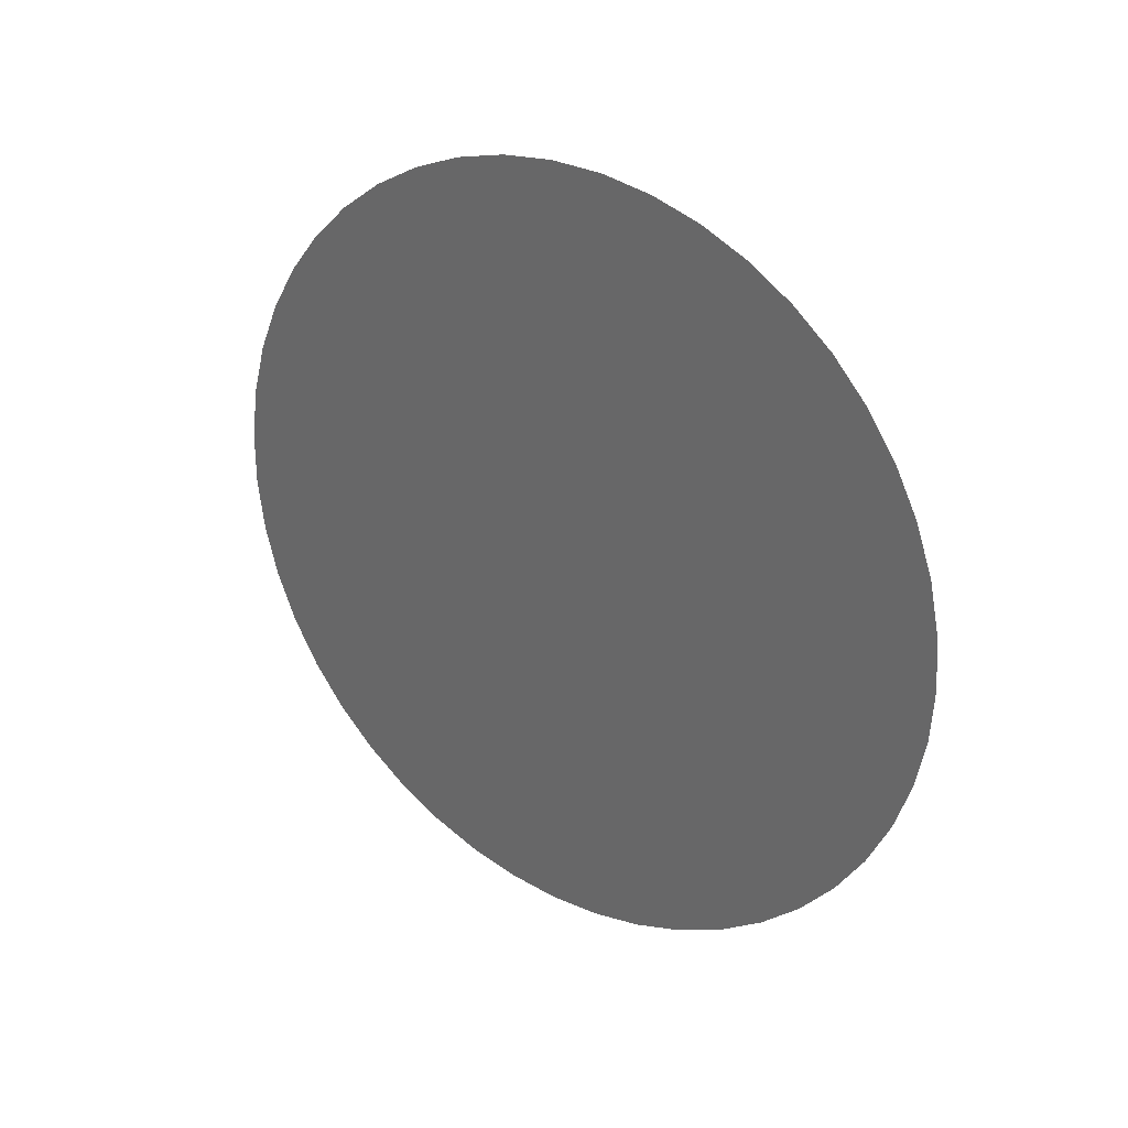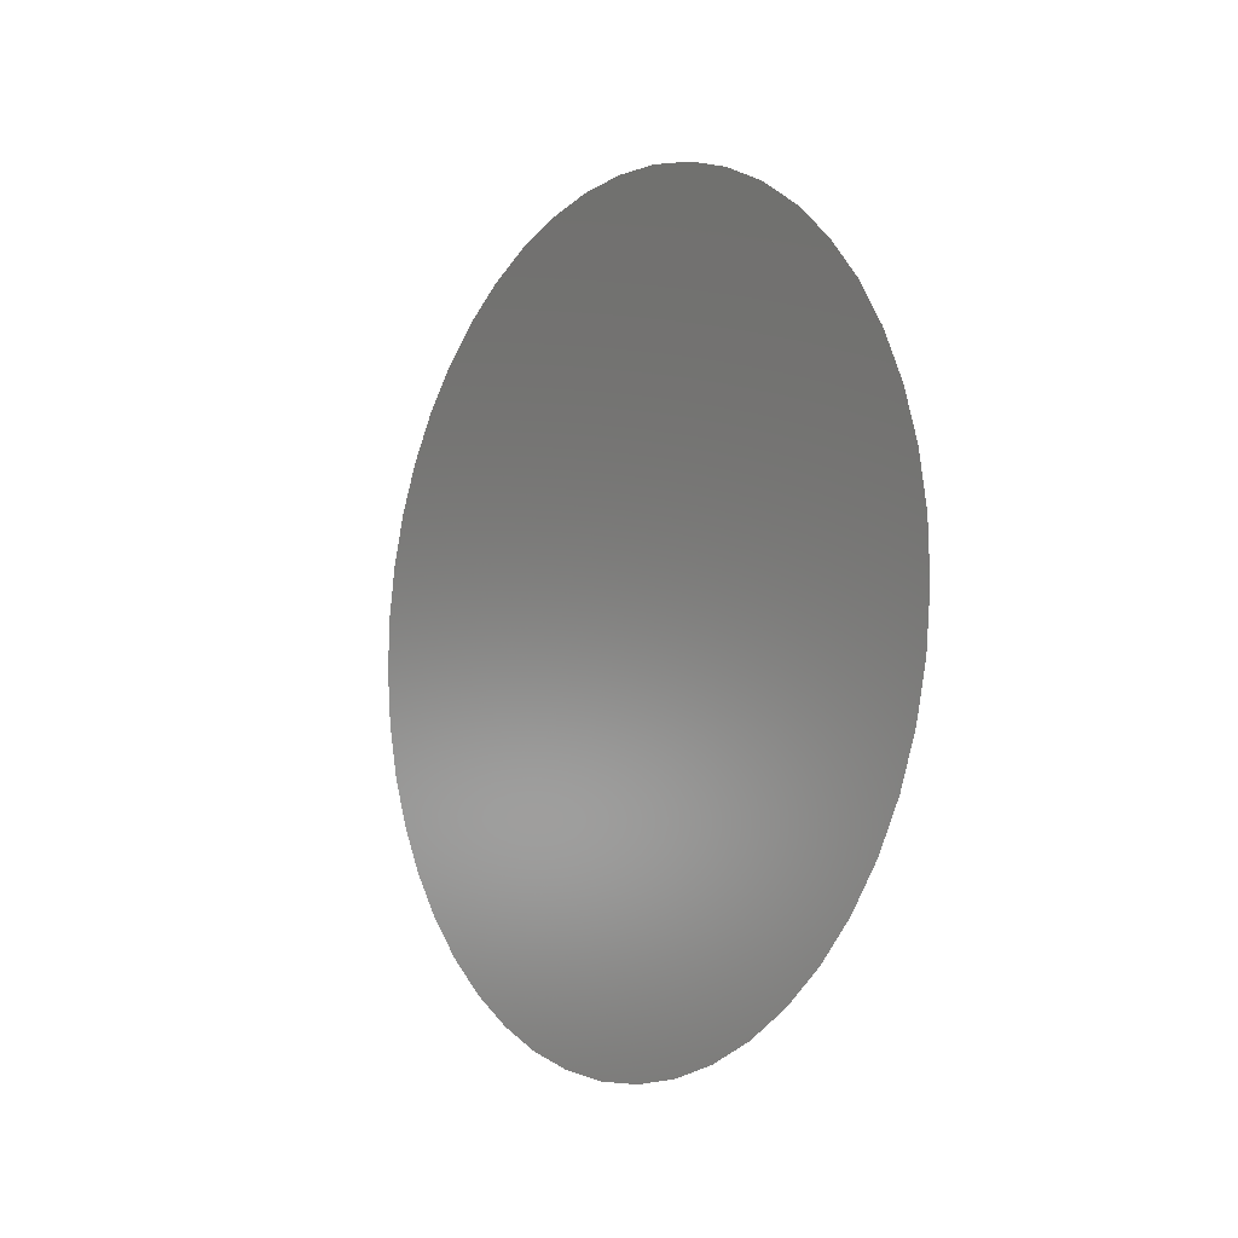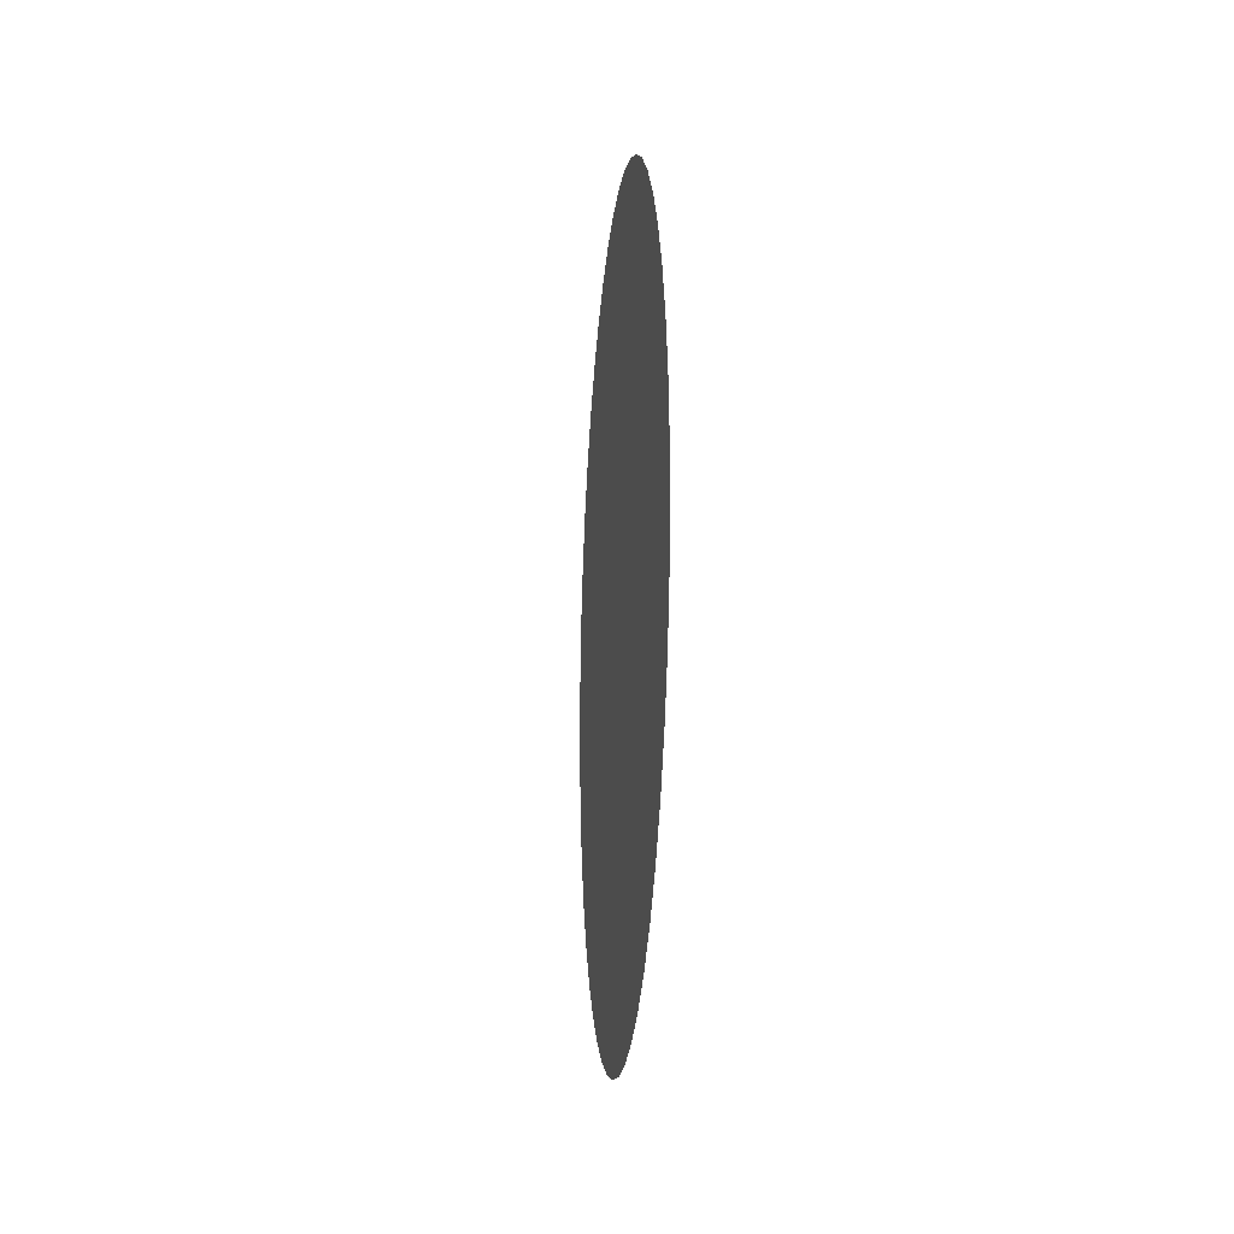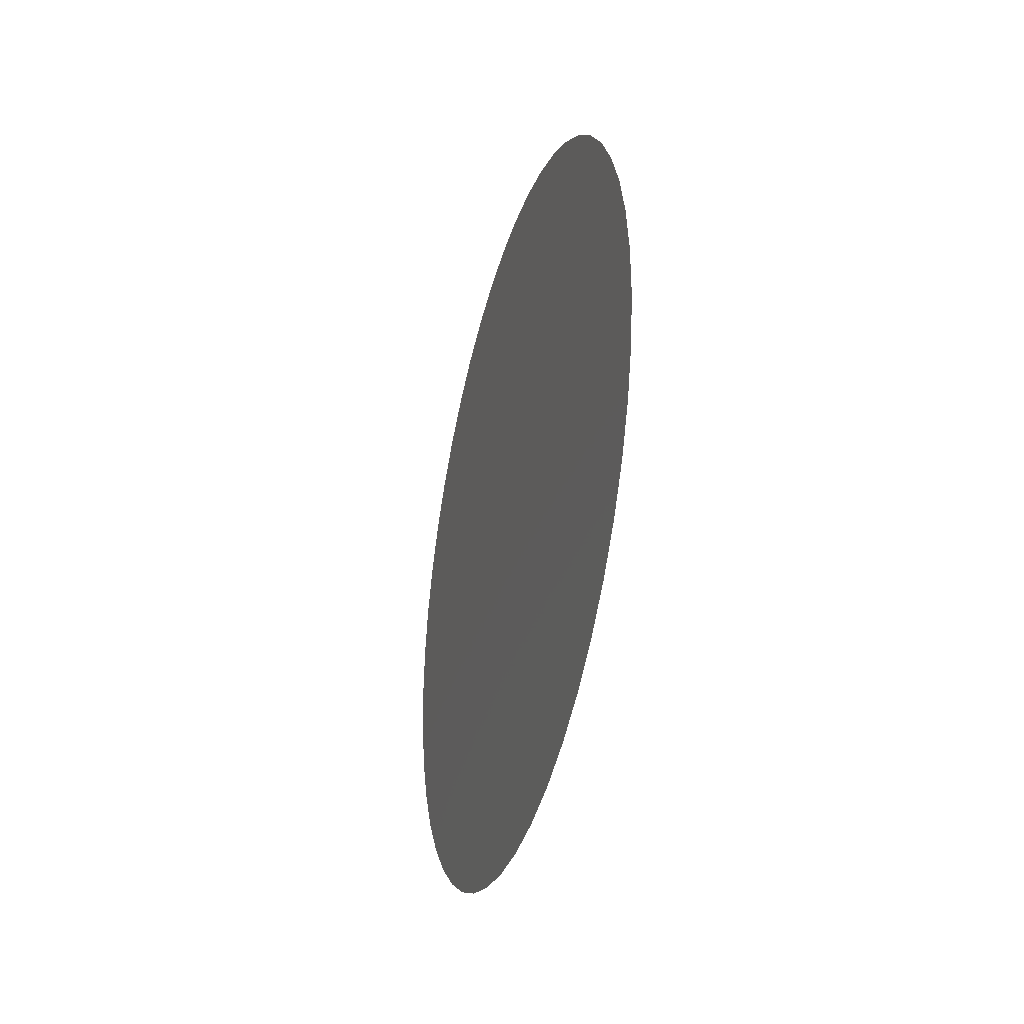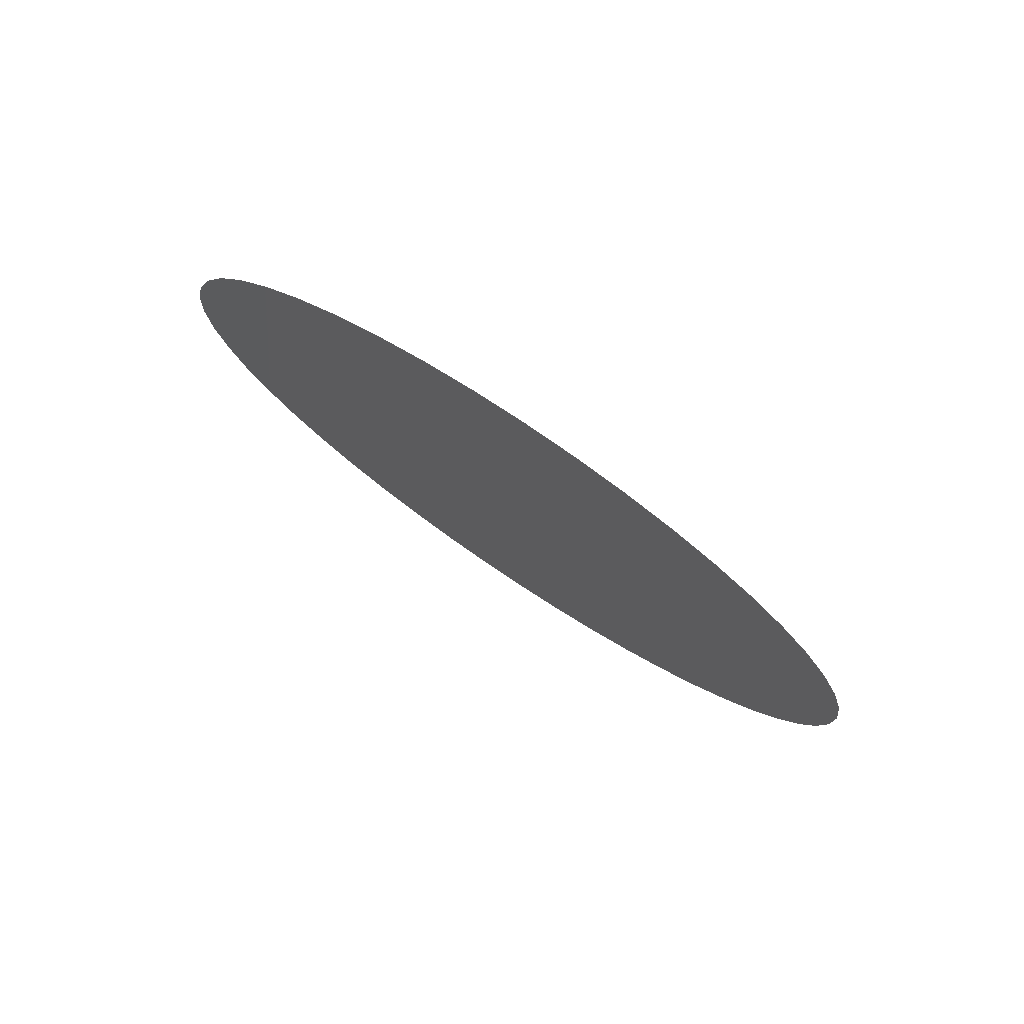
<metadata>
{"format":"stl","ext":"stl","renderer":"f3d","projection":"perspective","resolution":1024,"background":"white","views":[{"elev":28.3,"azim":125.8,"up":"+Z"},{"elev":-7.0,"azim":-35.4,"up":"+Y"},{"elev":-15.2,"azim":-5.5,"up":"+Z"},{"elev":-34.6,"azim":-15.6,"up":"+Z"},{"elev":77.8,"azim":-56.3,"up":"+Z"}]}
</metadata>
<code>
# stl→obj: 246 verts, 443 faces
v -0.006 0.0055 -0.02236
v -0.006 0.005493 -0.02246
v -0.006 0.005403 -0.02241
v -0.006 0.005473 -0.02256
v -0.006 0.00544 -0.02265
v -0.006 0.005392 -0.02258
v -0.006 0.005395 -0.02274
v -0.006 0.005339 -0.02282
v -0.006 0.005305 -0.02273
v -0.006 0.005271 -0.0229
v -0.006 0.005195 -0.02296
v -0.006 0.00518 -0.02286
v -0.006 0.00511 -0.02302
v -0.006 0.00502 -0.02306
v -0.006 0.00503 -0.02296
v -0.006 0.004924 -0.02309
v -0.006 0.004825 -0.02311
v -0.006 0.004861 -0.02302
v -0.006 0.004725 -0.02311
v -0.006 0.004625 -0.0231
v -0.006 0.004683 -0.02302
v -0.006 0.004528 -0.02308
v -0.006 0.004434 -0.02304
v -0.006 0.004511 -0.02298
v -0.006 0.004346 -0.02299
v -0.006 0.004266 -0.02293
v -0.006 0.004354 -0.0229
v -0.006 0.004194 -0.02286
v -0.006 0.004132 -0.02278
v -0.006 0.004228 -0.02277
v -0.006 0.004081 -0.0227
v -0.006 0.004041 -0.02261
v -0.006 0.004136 -0.02262
v -0.006 0.004015 -0.02251
v -0.006 0.004002 -0.02241
v -0.006 0.004088 -0.02245
v -0.006 0.004002 -0.02231
v -0.006 0.004015 -0.02221
v -0.006 0.004093 -0.02227
v -0.006 0.004041 -0.02211
v -0.006 0.004081 -0.02202
v -0.006 0.004138 -0.0221
v -0.006 0.004132 -0.02194
v -0.006 0.004194 -0.02186
v -0.006 0.004226 -0.02195
v -0.006 0.004266 -0.02179
v -0.006 0.004346 -0.02173
v -0.006 0.004356 -0.02183
v -0.006 0.004434 -0.02168
v -0.006 0.004528 -0.02164
v -0.006 0.004511 -0.02174
v -0.006 0.004625 -0.02162
v -0.006 0.004725 -0.02161
v -0.006 0.004681 -0.02169
v -0.006 0.004825 -0.02161
v -0.006 0.004924 -0.02163
v -0.006 0.004856 -0.0217
v -0.006 0.00502 -0.02166
v -0.006 0.00511 -0.0217
v -0.006 0.005027 -0.02176
v -0.006 0.005195 -0.02176
v -0.006 0.005271 -0.02182
v -0.006 0.005177 -0.02186
v -0.006 0.005339 -0.0219
v -0.006 0.005395 -0.02198
v -0.006 0.005299 -0.02199
v -0.006 0.00544 -0.02207
v -0.006 0.005473 -0.02216
v -0.006 0.005381 -0.02214
v -0.006 0.005493 -0.02226
v -0.006 0.005404 -0.02232
v -0.006 0.005396 -0.0225
v -0.006 0.00535 -0.02265
v -0.006 0.005248 -0.0228
v -0.006 0.005107 -0.02291
v -0.006 0.004948 -0.02299
v -0.006 0.004772 -0.02302
v -0.006 0.004596 -0.02301
v -0.006 0.00443 -0.02294
v -0.006 0.004286 -0.02284
v -0.006 0.004177 -0.0227
v -0.006 0.004104 -0.02254
v -0.006 0.004088 -0.02236
v -0.006 0.00411 -0.02218
v -0.006 0.004174 -0.02202
v -0.006 0.004289 -0.02189
v -0.006 0.004431 -0.02178
v -0.006 0.004593 -0.02171
v -0.006 0.004768 -0.0217
v -0.006 0.004944 -0.02173
v -0.006 0.005105 -0.0218
v -0.006 0.005242 -0.02192
v -0.006 0.005347 -0.02206
v -0.006 0.005397 -0.02223
v -0.006 0.005312 -0.02246
v -0.006 0.005223 -0.02272
v -0.006 0.005096 -0.02282
v -0.006 0.004958 -0.0229
v -0.006 0.004807 -0.02294
v -0.006 0.004653 -0.02293
v -0.006 0.004505 -0.02289
v -0.006 0.004369 -0.02281
v -0.006 0.004269 -0.02269
v -0.006 0.004196 -0.02254
v -0.006 0.004175 -0.02241
v -0.006 0.00418 -0.02225
v -0.006 0.004233 -0.02209
v -0.006 0.004319 -0.02198
v -0.006 0.004436 -0.02187
v -0.006 0.004581 -0.0218
v -0.006 0.00472 -0.02178
v -0.006 0.004878 -0.02179
v -0.006 0.005023 -0.02186
v -0.006 0.005154 -0.02195
v -0.006 0.005256 -0.02207
v -0.006 0.005307 -0.0222
v -0.006 0.005266 -0.02264
v -0.006 0.005305 -0.02256
v -0.006 0.00531 -0.02237
v -0.006 0.005162 -0.02277
v -0.006 0.005029 -0.02286
v -0.006 0.004886 -0.02293
v -0.006 0.00473 -0.02294
v -0.006 0.004576 -0.02292
v -0.006 0.004434 -0.02286
v -0.006 0.004317 -0.02275
v -0.006 0.004227 -0.02262
v -0.006 0.004162 -0.02248
v -0.006 0.004176 -0.02233
v -0.006 0.004202 -0.02217
v -0.006 0.004256 -0.02202
v -0.006 0.004375 -0.02193
v -0.006 0.004508 -0.02183
v -0.006 0.004647 -0.02177
v -0.006 0.004797 -0.02178
v -0.006 0.004955 -0.02182
v -0.006 0.005091 -0.0219
v -0.006 0.005207 -0.02201
v -0.006 0.0053 -0.02213
v -0.006 0.005312 -0.02228
v -0.006 0.005084 -0.02272
v -0.006 0.005232 -0.02225
v -0.006 0.004957 -0.0228
v -0.006 0.004835 -0.02287
v -0.006 0.004698 -0.02285
v -0.006 0.004571 -0.02282
v -0.006 0.00444 -0.02278
v -0.006 0.004357 -0.02266
v -0.006 0.004287 -0.02254
v -0.006 0.004247 -0.02246
v -0.006 0.004252 -0.02229
v -0.006 0.004301 -0.02216
v -0.006 0.004327 -0.02208
v -0.006 0.004454 -0.02196
v -0.006 0.004581 -0.0219
v -0.006 0.004658 -0.02186
v -0.006 0.004825 -0.02186
v -0.006 0.004944 -0.02191
v -0.006 0.005076 -0.02198
v -0.006 0.005175 -0.02209
v -0.006 0.00521 -0.02216
v -0.006 0.005232 -0.0225
v -0.006 0.005216 -0.02242
v -0.006 0.005188 -0.02264
v -0.006 0.005217 -0.02233
v -0.006 0.005148 -0.0227
v -0.006 0.005022 -0.02276
v -0.006 0.004893 -0.02284
v -0.006 0.004768 -0.02286
v -0.006 0.00463 -0.02286
v -0.006 0.004504 -0.0228
v -0.006 0.004402 -0.02272
v -0.006 0.004307 -0.02261
v -0.006 0.004286 -0.02237
v -0.006 0.004259 -0.02222
v -0.006 0.00442 -0.02204
v -0.006 0.004508 -0.02191
v -0.006 0.004746 -0.02189
v -0.006 0.004892 -0.02187
v -0.006 0.005009 -0.02195
v -0.006 0.005117 -0.02204
v -0.006 0.005202 -0.02257
v -0.006 0.005106 -0.02261
v -0.006 0.005128 -0.02249
v -0.006 0.005092 -0.02214
v -0.006 0.00474 -0.02277
v -0.006 0.005023 -0.02266
v -0.006 0.004819 -0.02279
v -0.006 0.004566 -0.02273
v -0.006 0.004445 -0.02264
v -0.006 0.004347 -0.02246
v -0.006 0.004347 -0.02226
v -0.006 0.0044 -0.02215
v -0.006 0.004544 -0.022
v -0.006 0.004654 -0.02196
v -0.006 0.004843 -0.02195
v -0.006 0.004926 -0.022
v -0.006 0.005016 -0.02206
v -0.006 0.005131 -0.02226
v -0.006 0.00465 -0.02276
v -0.006 0.004884 -0.02275
v -0.006 0.004386 -0.02256
v -0.006 0.004486 -0.02271
v -0.006 0.004428 -0.02236
v -0.006 0.004524 -0.02214
v -0.006 0.004743 -0.02201
v -0.006 0.00512 -0.02238
v -0.006 0.004954 -0.0227
v -0.006 0.004624 -0.02265
v -0.006 0.005027 -0.02255
v -0.006 0.004713 -0.02267
v -0.006 0.004442 -0.02247
v -0.006 0.004492 -0.02255
v -0.006 0.004805 -0.02268
v -0.006 0.004886 -0.02266
v -0.006 0.004536 -0.02264
v -0.006 0.004455 -0.02225
v -0.006 0.004639 -0.02207
v -0.006 0.004833 -0.02206
v -0.006 0.005021 -0.02244
v -0.006 0.005031 -0.02223
v -0.006 0.004974 -0.02216
v -0.006 0.005023 -0.02233
v -0.006 0.004919 -0.02209
v -0.006 0.004947 -0.02261
v -0.006 0.004546 -0.02244
v -0.006 0.00468 -0.02257
v -0.006 0.004587 -0.02256
v -0.006 0.004852 -0.02218
v -0.006 0.004931 -0.0225
v -0.006 0.00464 -0.02219
v -0.006 0.004741 -0.02212
v -0.006 0.004933 -0.02227
v -0.006 0.004558 -0.0223
v -0.006 0.004908 -0.02239
v -0.006 0.004858 -0.02258
v -0.006 0.00477 -0.02258
v -0.006 0.004642 -0.02248
v -0.006 0.004732 -0.02248
v -0.006 0.004745 -0.02223
v -0.006 0.004664 -0.02229
v -0.006 0.004831 -0.02249
v -0.006 0.004831 -0.0223
v -0.006 0.004665 -0.02239
v -0.006 0.004787 -0.0224
v -0.006 0.00474 -0.02232
f 1 2 3
f 4 5 6
f 7 8 9
f 10 11 12
f 13 14 15
f 16 17 18
f 19 20 21
f 22 23 24
f 25 26 27
f 28 29 30
f 31 32 33
f 34 35 36
f 37 38 39
f 40 41 42
f 43 44 45
f 46 47 48
f 49 50 51
f 52 53 54
f 55 56 57
f 58 59 60
f 61 62 63
f 64 65 66
f 67 68 69
f 70 1 71
f 1 3 71
f 2 4 72
f 5 7 73
f 8 10 74
f 11 13 75
f 14 16 76
f 17 19 77
f 20 22 78
f 23 25 79
f 26 28 80
f 29 31 81
f 32 34 82
f 35 37 83
f 38 40 84
f 41 43 85
f 44 46 86
f 47 49 87
f 50 52 88
f 53 55 89
f 56 58 90
f 59 61 91
f 62 64 92
f 65 67 93
f 68 70 94
f 72 4 6
f 2 72 3
f 6 5 73
f 9 8 74
f 12 11 75
f 15 14 76
f 18 17 77
f 21 20 78
f 24 23 79
f 27 26 80
f 30 29 81
f 33 32 82
f 36 35 83
f 39 38 84
f 42 41 85
f 45 44 86
f 48 47 87
f 51 50 88
f 54 53 89
f 57 56 90
f 60 59 91
f 63 62 92
f 66 65 93
f 69 68 94
f 73 7 9
f 74 10 12
f 75 13 15
f 76 16 18
f 77 19 21
f 78 22 24
f 79 25 27
f 80 28 30
f 81 31 33
f 82 34 36
f 83 37 39
f 84 40 42
f 85 43 45
f 86 46 48
f 87 49 51
f 88 52 54
f 89 55 57
f 90 58 60
f 91 61 63
f 92 64 66
f 93 67 69
f 94 70 71
f 3 72 95
f 9 74 96
f 12 75 97
f 15 76 98
f 18 77 99
f 21 78 100
f 24 79 101
f 27 80 102
f 30 81 103
f 33 82 104
f 36 83 105
f 39 84 106
f 42 85 107
f 45 86 108
f 48 87 109
f 51 88 110
f 54 89 111
f 57 90 112
f 60 91 113
f 63 92 114
f 66 93 115
f 69 94 116
f 73 9 117
f 9 96 117
f 6 73 118
f 73 117 118
f 71 3 119
f 3 95 119
f 6 118 72
f 74 12 120
f 75 15 121
f 76 18 122
f 77 21 123
f 78 24 124
f 79 27 125
f 80 30 126
f 81 33 127
f 82 36 128
f 83 39 129
f 84 42 130
f 85 45 131
f 86 48 132
f 87 51 133
f 88 54 134
f 89 57 135
f 90 60 136
f 91 63 137
f 92 66 138
f 93 69 139
f 94 71 140
f 72 118 95
f 74 120 96
f 140 71 119
f 139 69 116
f 138 66 115
f 137 63 114
f 136 60 113
f 135 57 112
f 134 54 111
f 133 51 110
f 132 48 109
f 131 45 108
f 130 42 107
f 129 39 106
f 128 36 105
f 127 33 104
f 126 30 103
f 125 27 102
f 124 24 101
f 123 21 100
f 122 18 99
f 121 15 98
f 116 94 140
f 115 93 139
f 114 92 138
f 113 91 137
f 112 90 136
f 111 89 135
f 110 88 134
f 109 87 133
f 108 86 132
f 107 85 131
f 106 84 130
f 105 83 129
f 104 82 128
f 103 81 127
f 102 80 126
f 101 79 125
f 100 78 124
f 99 77 123
f 98 76 122
f 97 75 121
f 120 12 97
f 120 97 141
f 116 140 142
f 121 98 143
f 122 99 144
f 123 100 145
f 124 101 146
f 125 102 147
f 126 103 148
f 127 104 149
f 128 105 150
f 129 106 151
f 130 107 152
f 131 108 153
f 132 109 154
f 133 110 155
f 134 111 156
f 135 112 157
f 136 113 158
f 137 114 159
f 138 115 160
f 139 116 161
f 116 142 161
f 95 118 162
f 119 95 163
f 95 162 163
f 117 96 164
f 140 119 165
f 142 140 165
f 119 163 165
f 96 120 166
f 164 96 166
f 120 141 166
f 97 121 167
f 98 122 168
f 99 123 169
f 100 124 170
f 101 125 171
f 102 126 172
f 103 127 173
f 104 128 150
f 105 129 174
f 106 130 175
f 107 131 153
f 108 132 176
f 109 133 177
f 110 134 156
f 111 135 178
f 112 136 179
f 113 137 180
f 114 138 181
f 139 161 115
f 118 117 182
f 167 121 143
f 181 138 160
f 180 137 159
f 179 136 158
f 178 135 157
f 177 133 155
f 176 132 154
f 175 130 152
f 174 129 151
f 173 127 149
f 172 126 148
f 171 125 147
f 170 124 146
f 160 115 161
f 159 114 181
f 158 113 180
f 157 112 179
f 156 111 178
f 155 110 156
f 154 109 177
f 153 108 176
f 152 107 153
f 151 106 175
f 150 105 174
f 149 104 150
f 148 103 173
f 147 102 172
f 146 101 171
f 145 100 170
f 144 99 169
f 143 98 168
f 169 123 145
f 168 122 144
f 97 167 141
f 182 117 164
f 118 182 162
f 182 164 183
f 162 182 184
f 182 183 184
f 181 160 185
f 169 145 186
f 141 167 187
f 144 169 188
f 169 186 188
f 160 161 185
f 146 171 189
f 172 148 190
f 149 150 191
f 174 151 192
f 152 153 193
f 176 154 194
f 155 156 195
f 178 157 196
f 158 180 197
f 159 181 198
f 181 185 198
f 163 162 184
f 161 142 199
f 161 199 185
f 186 145 200
f 145 170 200
f 141 187 183
f 144 188 168
f 143 168 201
f 190 148 202
f 148 173 202
f 189 171 203
f 171 147 203
f 170 146 200
f 200 146 189
f 147 172 203
f 173 149 202
f 192 204 174
f 152 193 192
f 151 175 192
f 194 205 176
f 155 195 194
f 154 177 194
f 196 206 178
f 158 197 196
f 157 179 196
f 159 198 180
f 163 184 207
f 167 143 208
f 142 165 199
f 197 180 198
f 187 167 208
f 203 172 190
f 168 188 201
f 202 149 191
f 208 143 201
f 200 189 209
f 183 187 210
f 186 200 211
f 200 209 211
f 202 191 212
f 190 202 213
f 202 212 213
f 201 188 214
f 208 201 215
f 201 214 215
f 189 203 216
f 209 189 216
f 203 190 216
f 192 193 217
f 193 176 205
f 194 195 218
f 195 178 206
f 196 197 219
f 207 184 220
f 199 165 207
f 183 210 184
f 183 164 166
f 185 199 221
f 198 185 222
f 185 221 222
f 188 186 214
f 186 211 214
f 199 207 223
f 221 199 223
f 207 220 223
f 220 184 210
f 190 213 216
f 205 194 218
f 191 174 204
f 212 191 204
f 192 217 204
f 193 205 217
f 150 174 191
f 175 152 192
f 195 206 218
f 153 176 193
f 196 219 206
f 177 155 194
f 156 178 195
f 179 158 196
f 197 198 224
f 198 222 224
f 187 208 225
f 208 215 225
f 187 225 210
f 197 224 219
f 213 212 226
f 211 209 227
f 209 216 228
f 227 209 228
f 216 213 228
f 219 224 229
f 210 225 230
f 205 218 231
f 206 219 232
f 218 206 232
f 219 229 232
f 220 210 230
f 163 207 165
f 222 221 233
f 217 205 234
f 205 231 234
f 224 222 229
f 221 223 233
f 223 220 235
f 233 223 235
f 220 230 235
f 230 225 236
f 225 215 236
f 141 183 166
f 229 222 233
f 213 226 228
f 218 232 231
f 204 217 234
f 212 204 226
f 214 211 237
f 211 227 237
f 215 214 236
f 227 228 238
f 228 226 238
f 237 227 239
f 227 238 239
f 232 229 240
f 204 234 226
f 234 231 241
f 230 236 242
f 235 230 242
f 236 237 242
f 231 232 240
f 229 233 243
f 240 229 243
f 233 235 243
f 237 236 214
f 226 234 244
f 238 226 244
f 234 241 244
f 242 237 239
f 231 240 241
f 239 238 244
f 235 242 245
f 243 235 245
f 242 239 245
f 245 239 244
f 241 240 246
f 244 241 246
f 246 240 243
f 246 243 245
f 245 244 246

</code>
